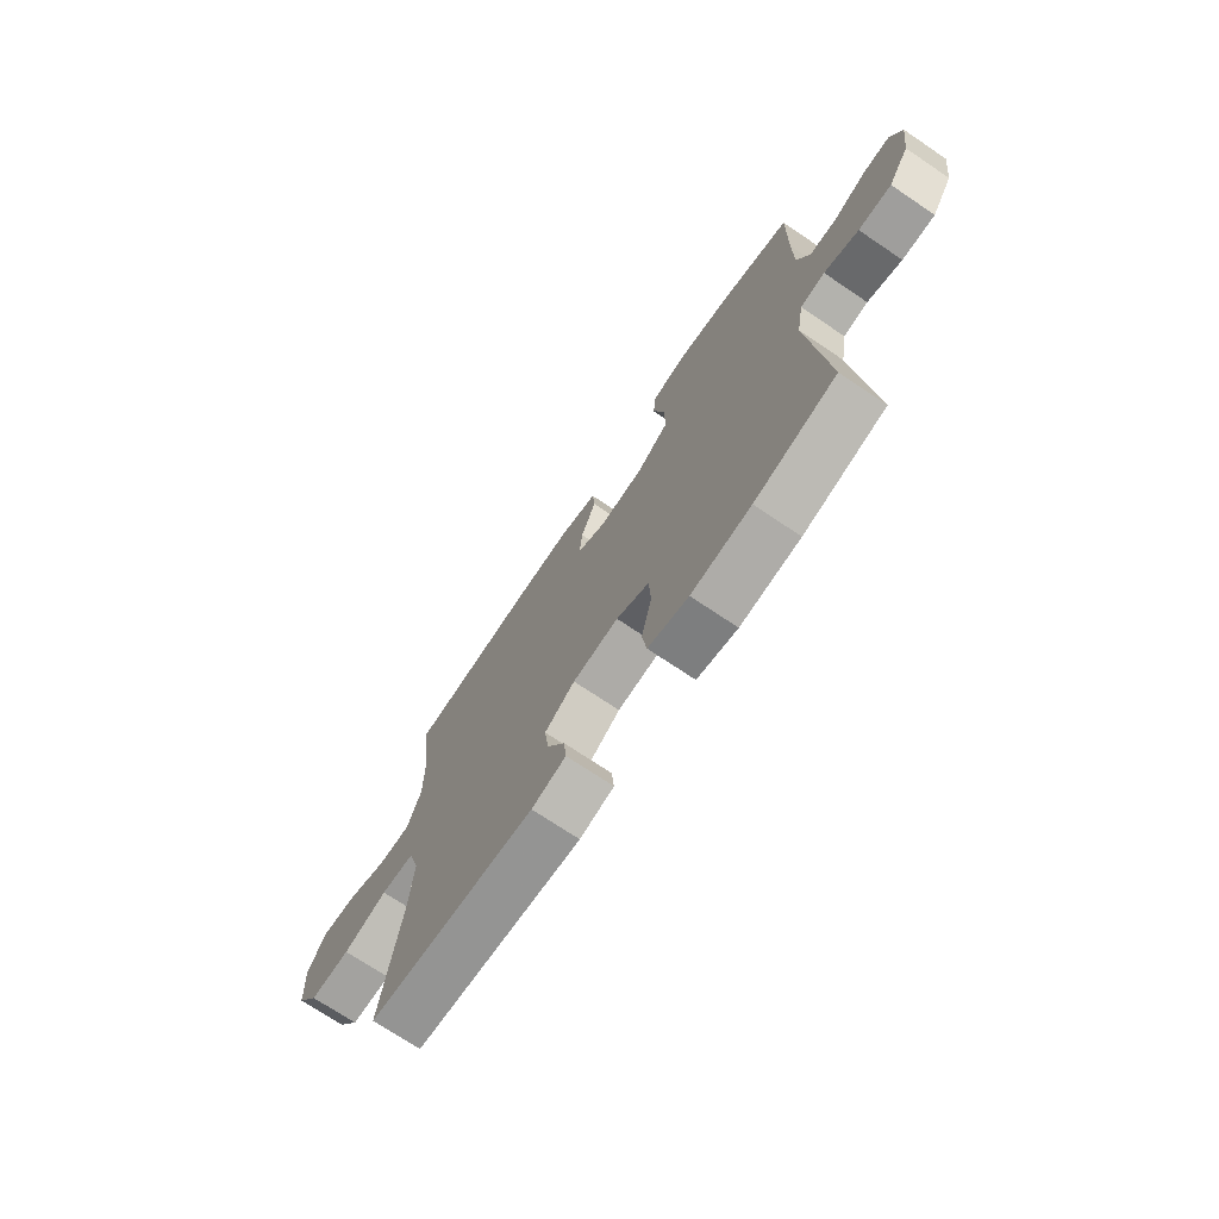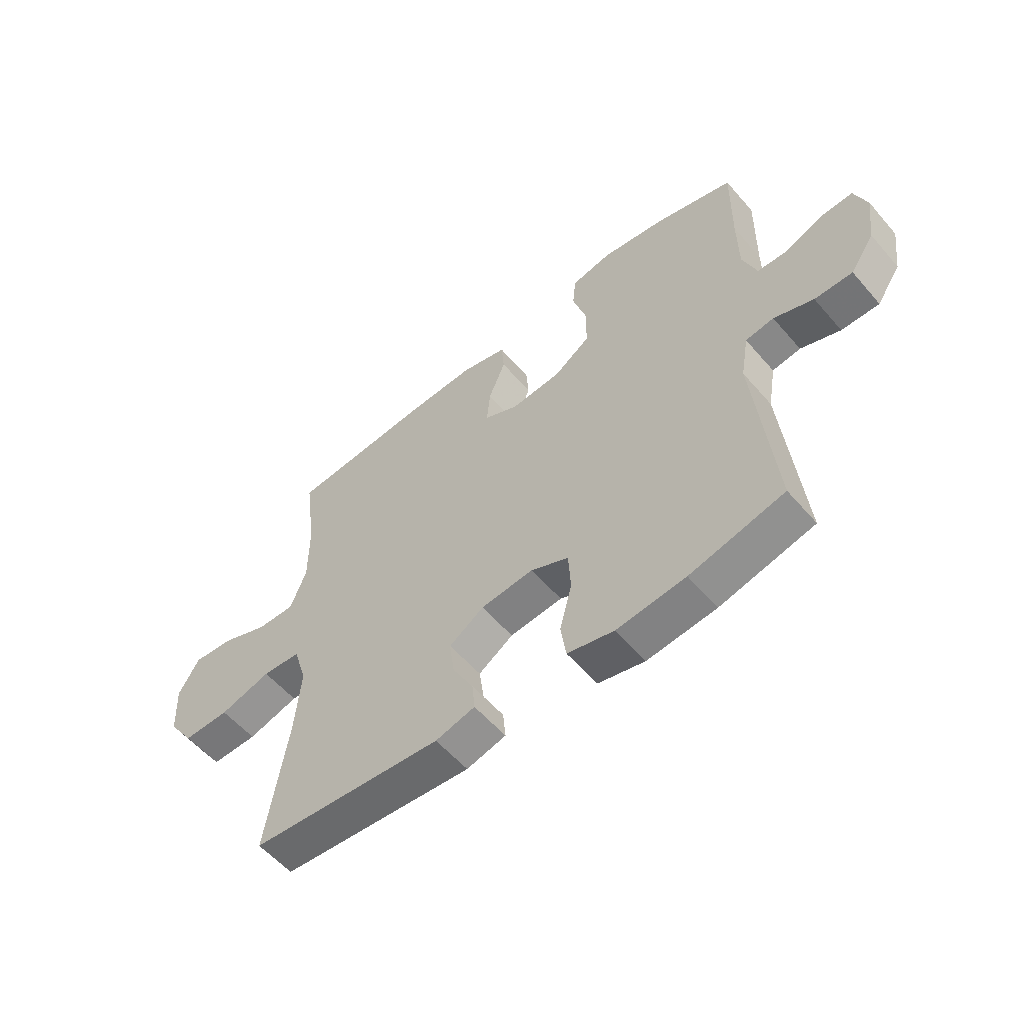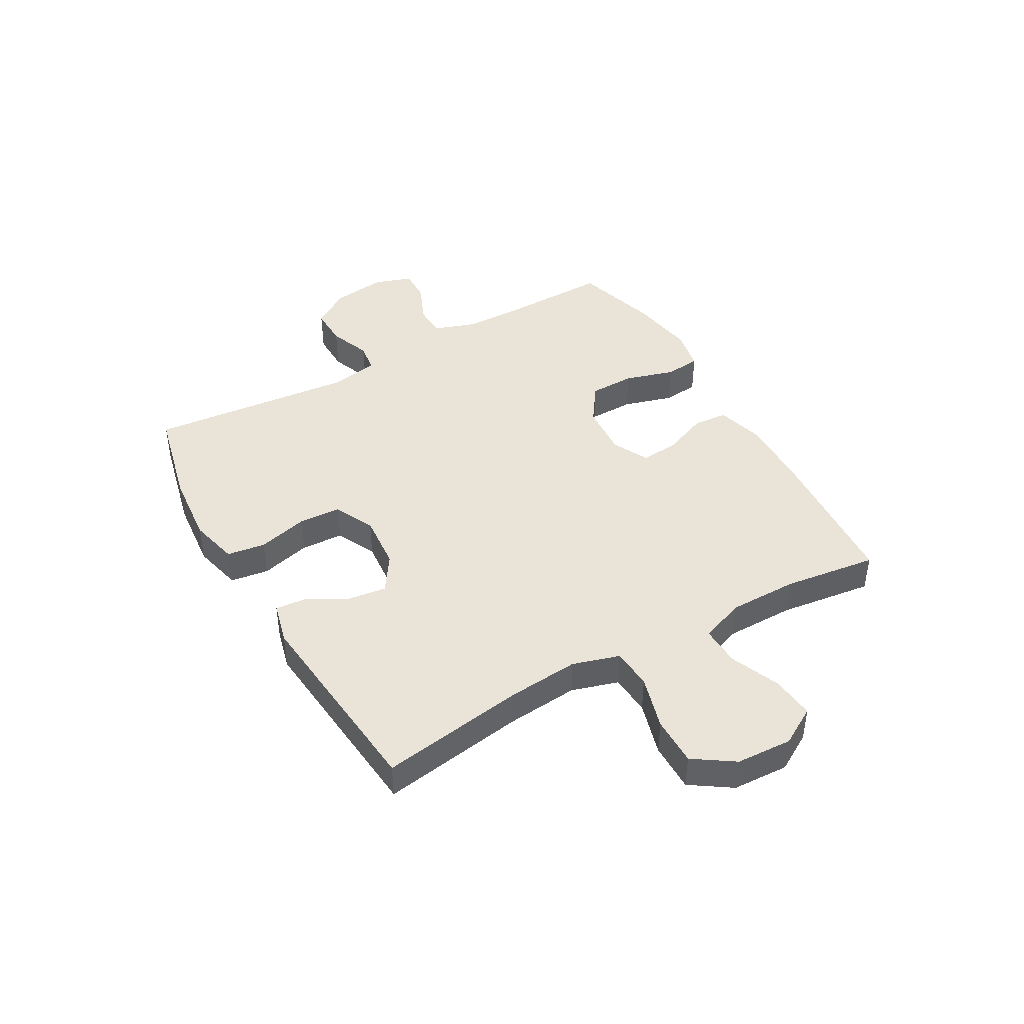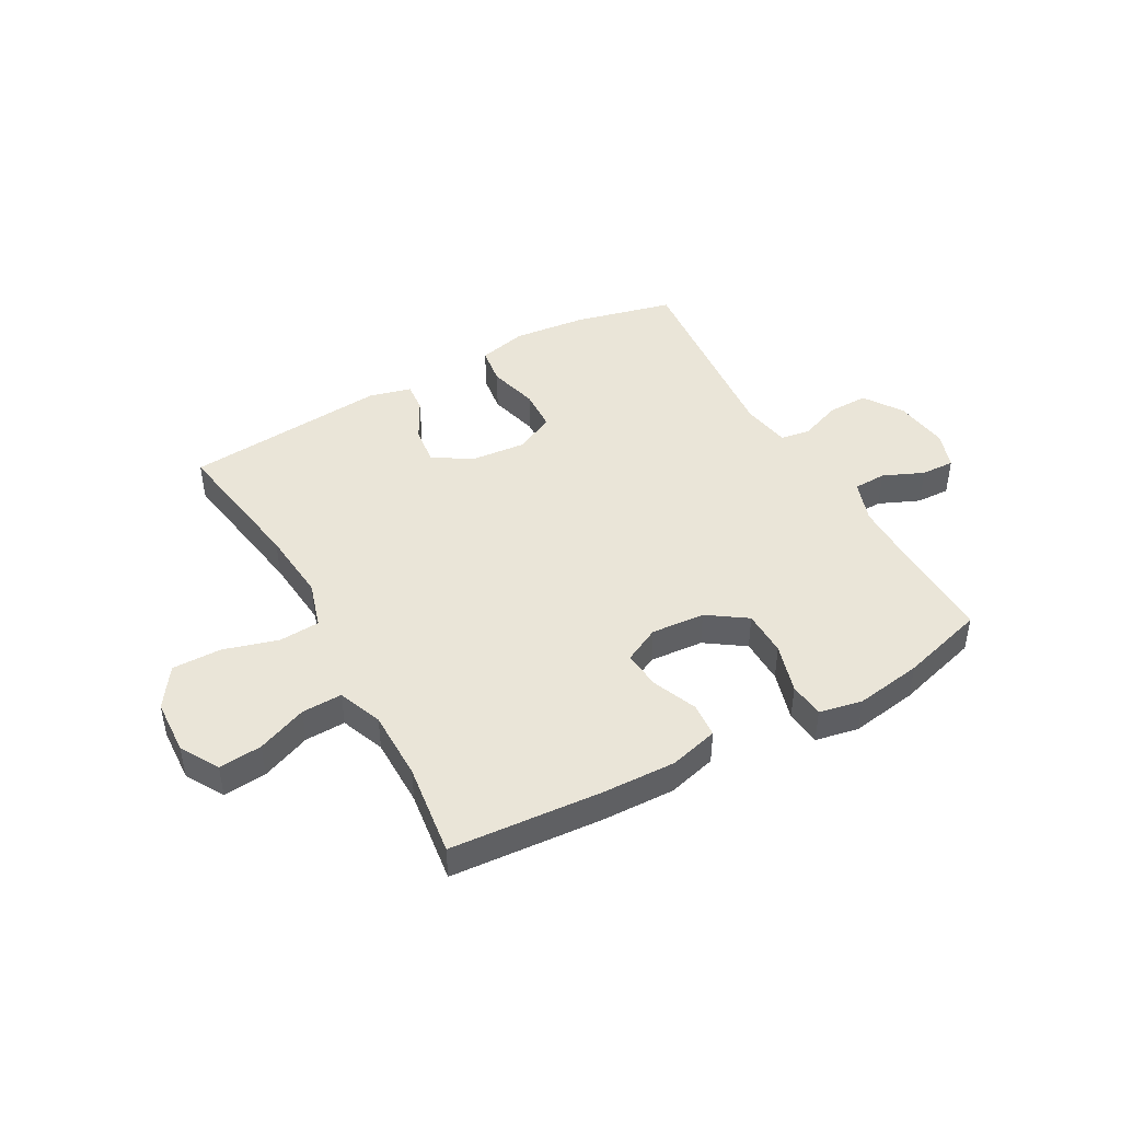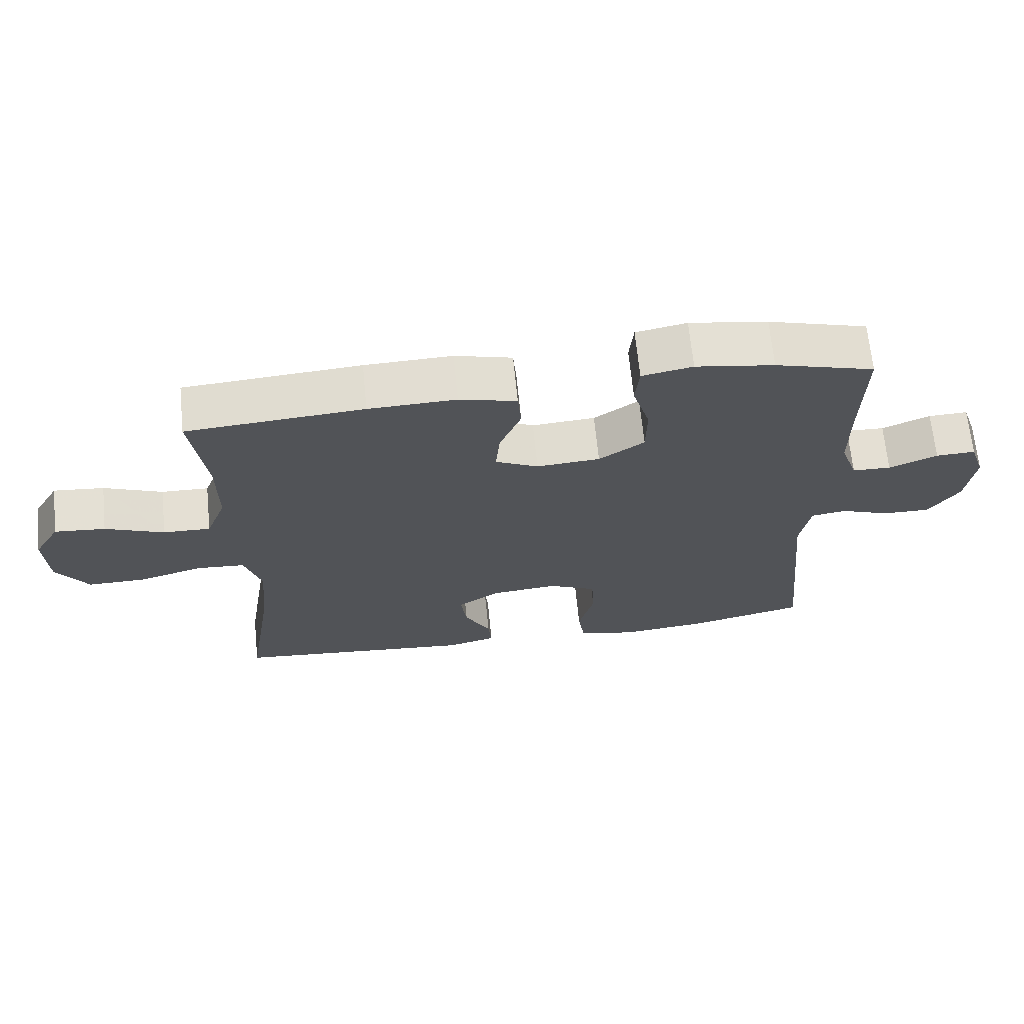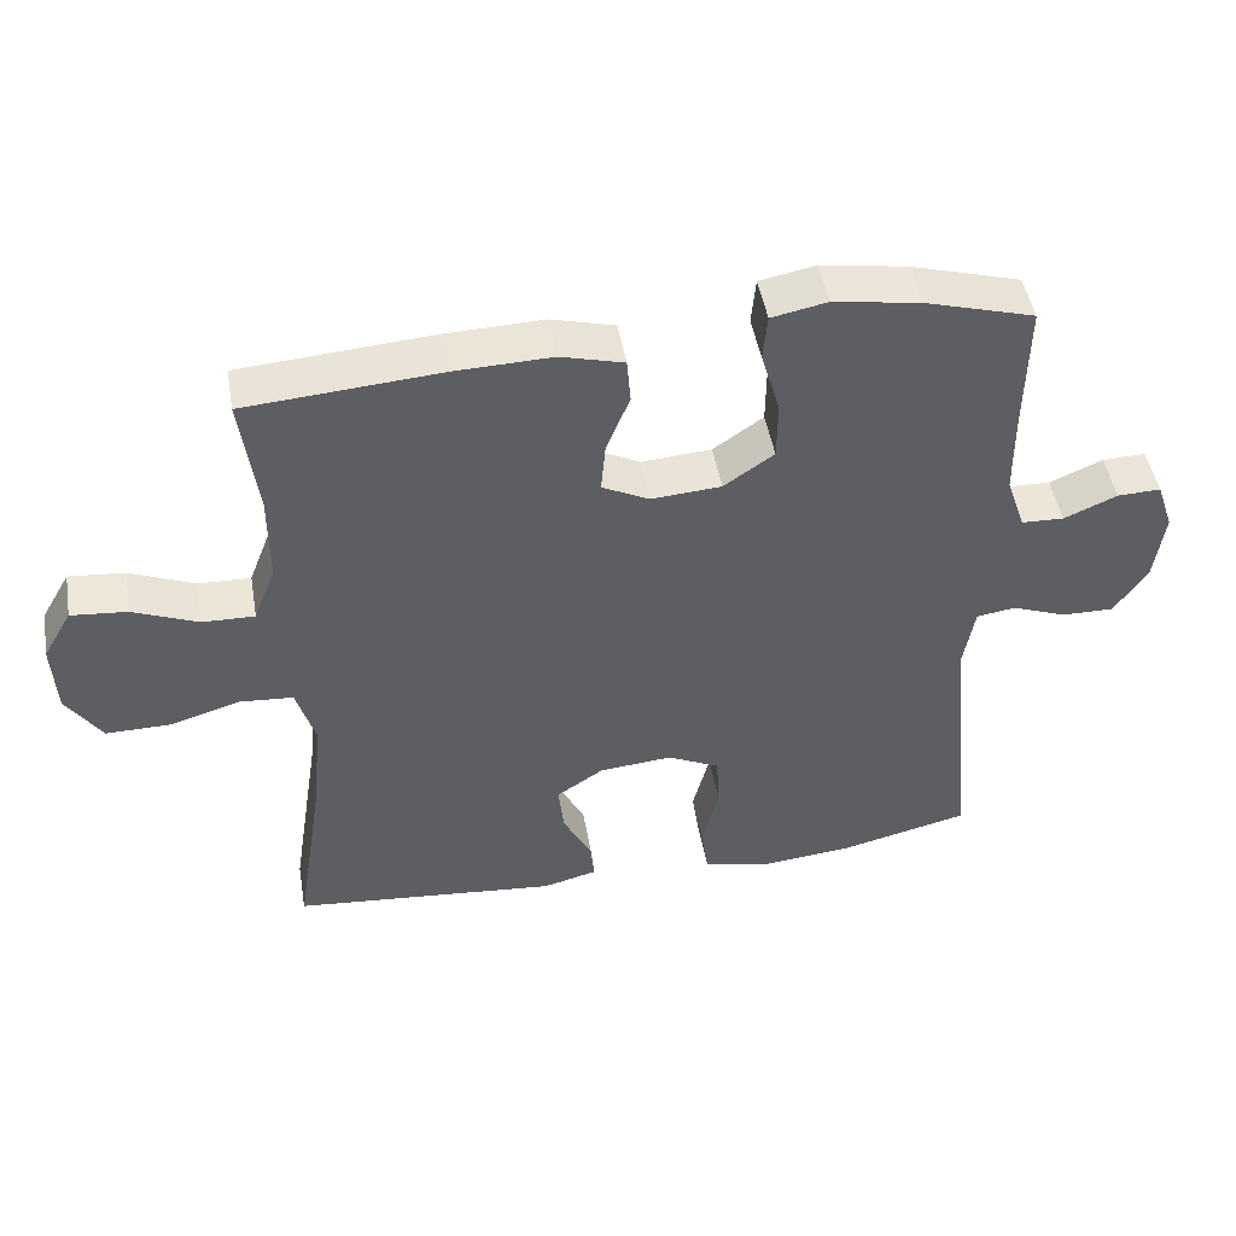
<metadata>
{"format":"obj","ext":"obj","renderer":"f3d","projection":"perspective","resolution":1024,"background":"white","views":[{"elev":-71.8,"azim":56.0,"up":"+Z"},{"elev":-56.8,"azim":40.2,"up":"+Z"},{"elev":43.2,"azim":-119.7,"up":"+Y"},{"elev":44.7,"azim":-29.1,"up":"+Y"},{"elev":67.4,"azim":-5.7,"up":"+Z"},{"elev":47.4,"azim":-9.8,"up":"+Z"}]}
</metadata>
<code>
v 0.5 0.07 0.5
v 0.497 0.07 0.321
v 0.498 0.07 0.205
v 0.524 0.07 0.13
v 0.582 0.07 0.128
v 0.654 0.07 0.159
v 0.713 0.07 0.161
v 0.736 0.07 0.094
v 0.723 0.07 -0.003
v 0.678 0.07 -0.07
v 0.607 0.07 -0.069
v 0.533 0.07 -0.041
v 0.48 0.07 -0.049
v 0.465 0.07 -0.136
v 0.5 0.07 -0.5
v 0.324 0.07 -0.542
v 0.195 0.07 -0.555
v 0.108 0.07 -0.534
v 0.098 0.07 -0.466
v 0.121 0.07 -0.377
v 0.117 0.07 -0.302
v 0.046 0.07 -0.268
v -0.053 0.07 -0.277
v -0.118 0.07 -0.32
v -0.109 0.07 -0.388
v -0.07 0.07 -0.461
v -0.065 0.07 -0.514
v -0.139 0.07 -0.533
v -0.5 0.07 -0.5
v -0.46 0.07 -0.244
v -0.449 0.07 -0.117
v -0.474 0.07 -0.034
v -0.546 0.07 -0.029
v -0.642 0.07 -0.057
v -0.729 0.07 -0.058
v -0.777 0.07 0.013
v -0.782 0.07 0.112
v -0.743 0.07 0.179
v -0.667 0.07 0.172
v -0.579 0.07 0.136
v -0.508 0.07 0.134
v -0.478 0.07 0.212
v -0.478 0.07 0.335
v -0.5 0.07 0.5
v -0.235 0.07 0.52
v -0.104 0.07 0.524
v -0.018 0.07 0.501
v -0.013 0.07 0.44
v -0.045 0.07 0.361
v -0.051 0.07 0.293
v 0.013 0.07 0.261
v 0.108 0.07 0.268
v 0.176 0.07 0.315
v 0.177 0.07 0.396
v 0.151 0.07 0.484
v 0.157 0.07 0.547
v 0.233 0.07 0.562
v 0.351 0.07 0.543
v 0.5 0 0.5
v 0.497 0 0.321
v 0.498 0 0.205
v 0.524 0 0.13
v 0.582 0 0.128
v 0.654 0 0.159
v 0.713 0 0.161
v 0.736 0 0.094
v 0.723 0 -0.003
v 0.678 0 -0.07
v 0.607 0 -0.069
v 0.533 0 -0.041
v 0.48 0 -0.049
v 0.465 0 -0.136
v 0.5 0 -0.5
v 0.324 0 -0.542
v 0.195 0 -0.555
v 0.108 0 -0.534
v 0.098 0 -0.466
v 0.121 0 -0.377
v 0.117 0 -0.302
v 0.046 0 -0.268
v -0.053 0 -0.277
v -0.118 0 -0.32
v -0.109 0 -0.388
v -0.07 0 -0.461
v -0.065 0 -0.514
v -0.139 0 -0.533
v -0.5 0 -0.5
v -0.46 0 -0.244
v -0.449 0 -0.117
v -0.474 0 -0.034
v -0.546 0 -0.029
v -0.642 0 -0.057
v -0.729 0 -0.058
v -0.777 0 0.013
v -0.782 0 0.112
v -0.743 0 0.179
v -0.667 0 0.172
v -0.579 0 0.136
v -0.508 0 0.134
v -0.478 0 0.212
v -0.478 0 0.335
v -0.5 0 0.5
v -0.235 0 0.52
v -0.104 0 0.524
v -0.018 0 0.501
v -0.013 0 0.44
v -0.045 0 0.361
v -0.051 0 0.293
v 0.013 0 0.261
v 0.108 0 0.268
v 0.176 0 0.315
v 0.177 0 0.396
v 0.151 0 0.484
v 0.157 0 0.547
v 0.233 0 0.562
v 0.351 0 0.543
f 58 1 2
f 57 58 2
f 56 57 2
f 55 56 2
f 54 55 2
f 53 54 2 3
f 52 53 3 4
f 51 52 4
f 47 48 49
f 46 47 49
f 45 46 49
f 44 45 49
f 43 44 49
f 42 43 49 50
f 41 42 50 51
f 38 39 40
f 37 38 40
f 36 37 40
f 35 36 40
f 34 35 40
f 33 34 40
f 32 33 40 41
f 41 51 4
f 32 41 4
f 31 32 4
f 28 29 30
f 27 28 30
f 26 27 30
f 25 26 30
f 24 25 30 31
f 18 19 20
f 17 18 20
f 16 17 20
f 15 16 20
f 14 15 20
f 13 14 20 21
f 10 11 12
f 9 10 12
f 8 9 12
f 7 8 12
f 6 7 12
f 5 6 12
f 5 12 13
f 13 21 22
f 5 13 22
f 4 5 22
f 23 24 31 4
f 4 22 23
f 60 59 116
f 60 116 115
f 60 115 114
f 60 114 113
f 60 113 112
f 61 60 112 111
f 62 61 111 110
f 62 110 109
f 107 106 105
f 107 105 104
f 107 104 103
f 107 103 102
f 107 102 101
f 108 107 101 100
f 109 108 100 99
f 98 97 96
f 98 96 95
f 98 95 94
f 98 94 93
f 98 93 92
f 98 92 91
f 99 98 91 90
f 62 109 99
f 62 99 90
f 62 90 89
f 88 87 86
f 88 86 85
f 88 85 84
f 88 84 83
f 89 88 83 82
f 78 77 76
f 78 76 75
f 78 75 74
f 78 74 73
f 78 73 72
f 79 78 72 71
f 70 69 68
f 70 68 67
f 70 67 66
f 70 66 65
f 70 65 64
f 70 64 63
f 71 70 63
f 80 79 71
f 80 71 63
f 80 63 62
f 62 89 82 81
f 81 80 62
f 1 59 60 2
f 2 60 61 3
f 3 61 62 4
f 4 62 63 5
f 5 63 64 6
f 6 64 65 7
f 7 65 66 8
f 8 66 67 9
f 9 67 68 10
f 10 68 69 11
f 11 69 70 12
f 12 70 71 13
f 13 71 72 14
f 14 72 73 15
f 15 73 74 16
f 16 74 75 17
f 17 75 76 18
f 18 76 77 19
f 19 77 78 20
f 20 78 79 21
f 21 79 80 22
f 22 80 81 23
f 23 81 82 24
f 24 82 83 25
f 25 83 84 26
f 26 84 85 27
f 27 85 86 28
f 28 86 87 29
f 29 87 88 30
f 30 88 89 31
f 31 89 90 32
f 32 90 91 33
f 33 91 92 34
f 34 92 93 35
f 35 93 94 36
f 36 94 95 37
f 37 95 96 38
f 38 96 97 39
f 39 97 98 40
f 40 98 99 41
f 41 99 100 42
f 42 100 101 43
f 43 101 102 44
f 44 102 103 45
f 45 103 104 46
f 46 104 105 47
f 47 105 106 48
f 48 106 107 49
f 49 107 108 50
f 50 108 109 51
f 51 109 110 52
f 52 110 111 53
f 53 111 112 54
f 54 112 113 55
f 55 113 114 56
f 56 114 115 57
f 57 115 116 58
f 58 116 59 1

</code>
